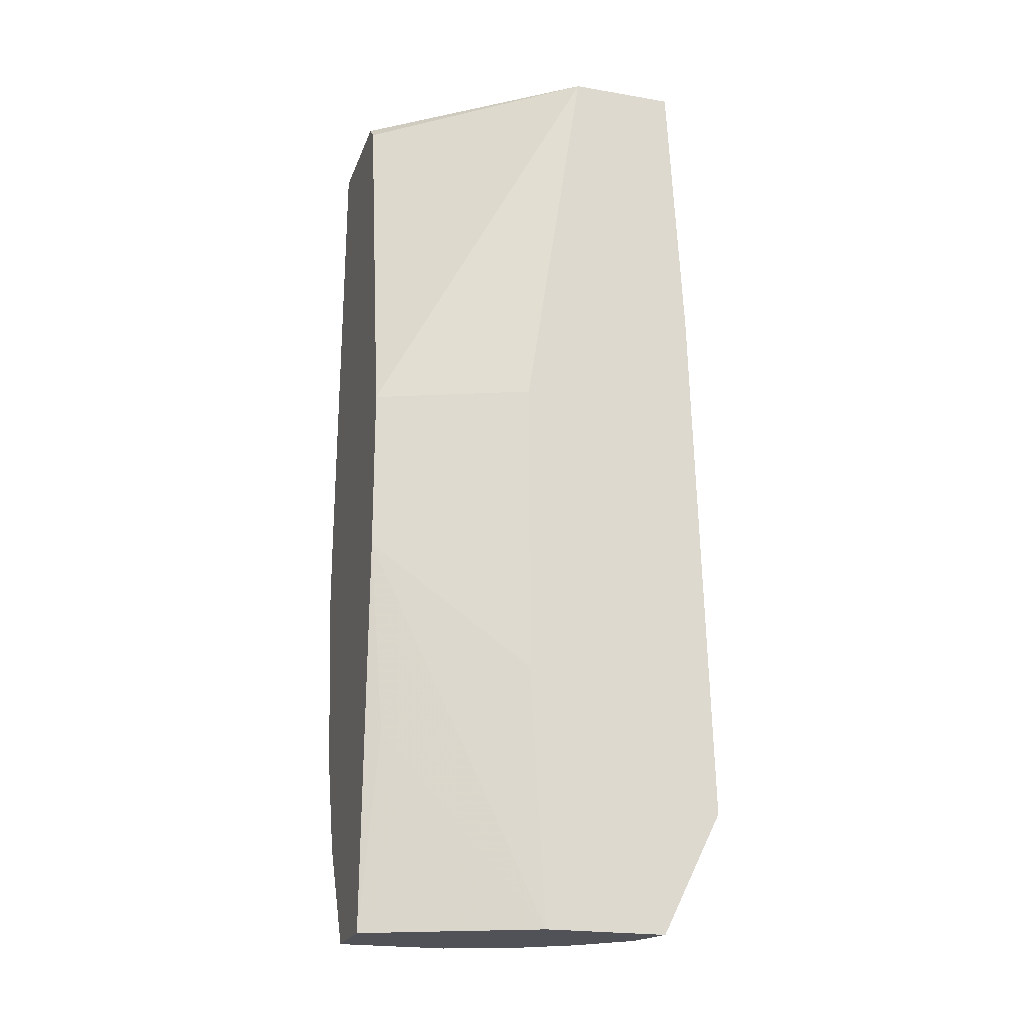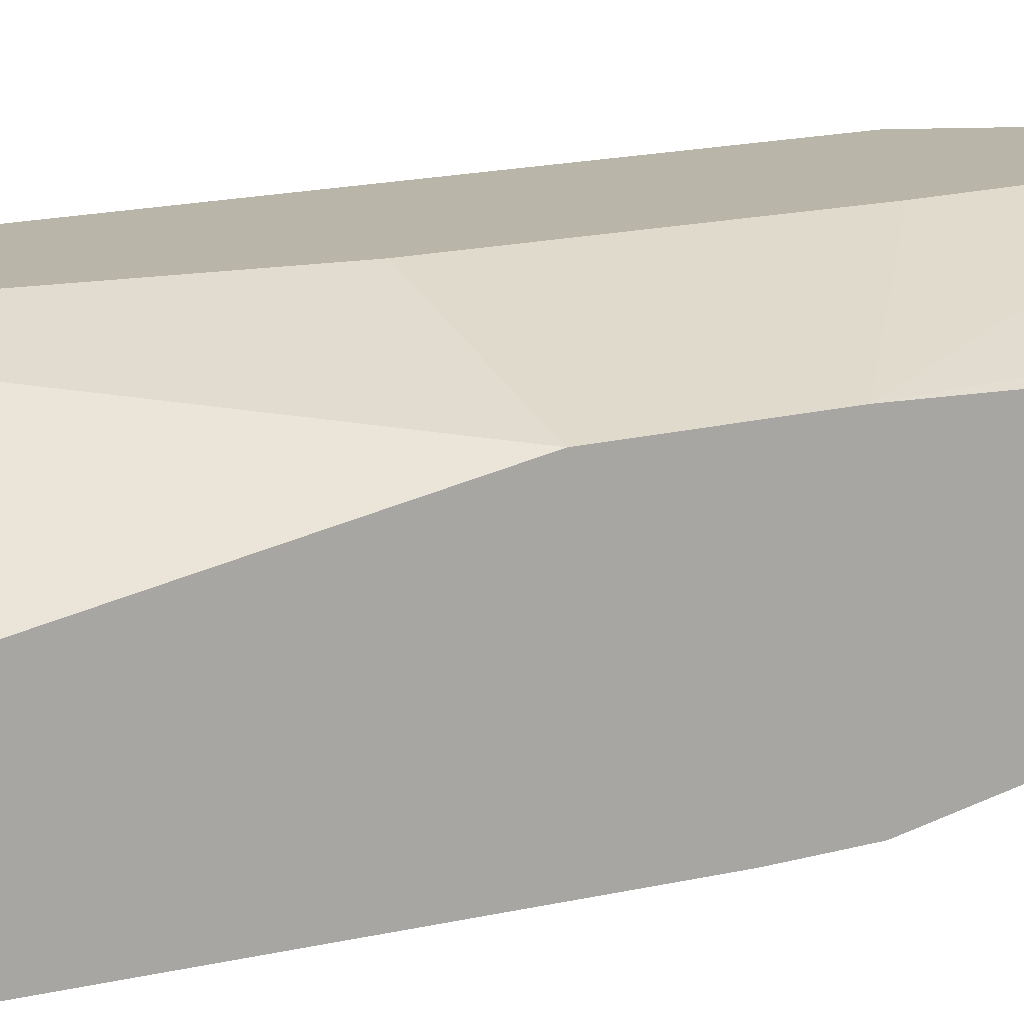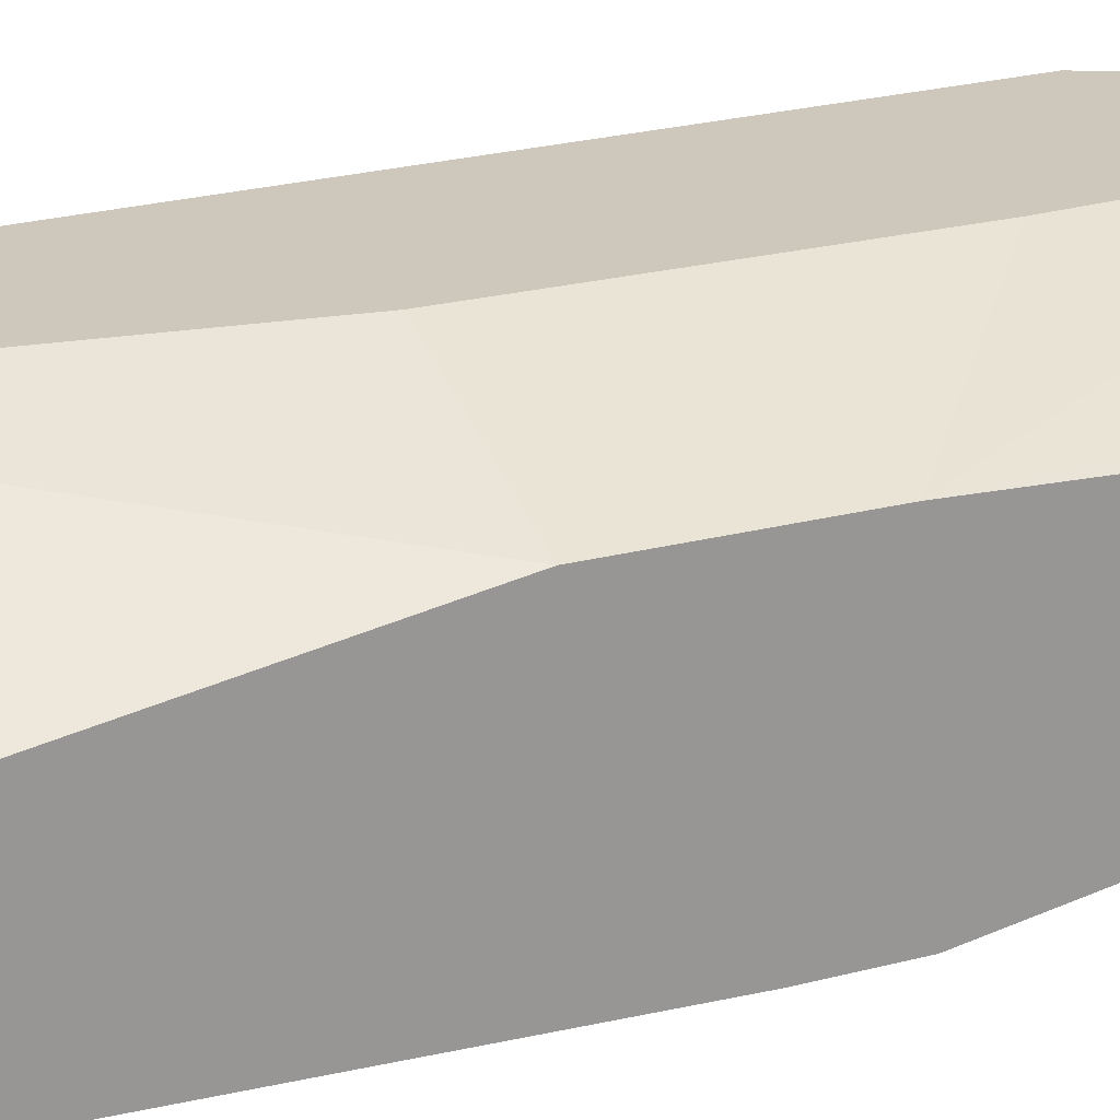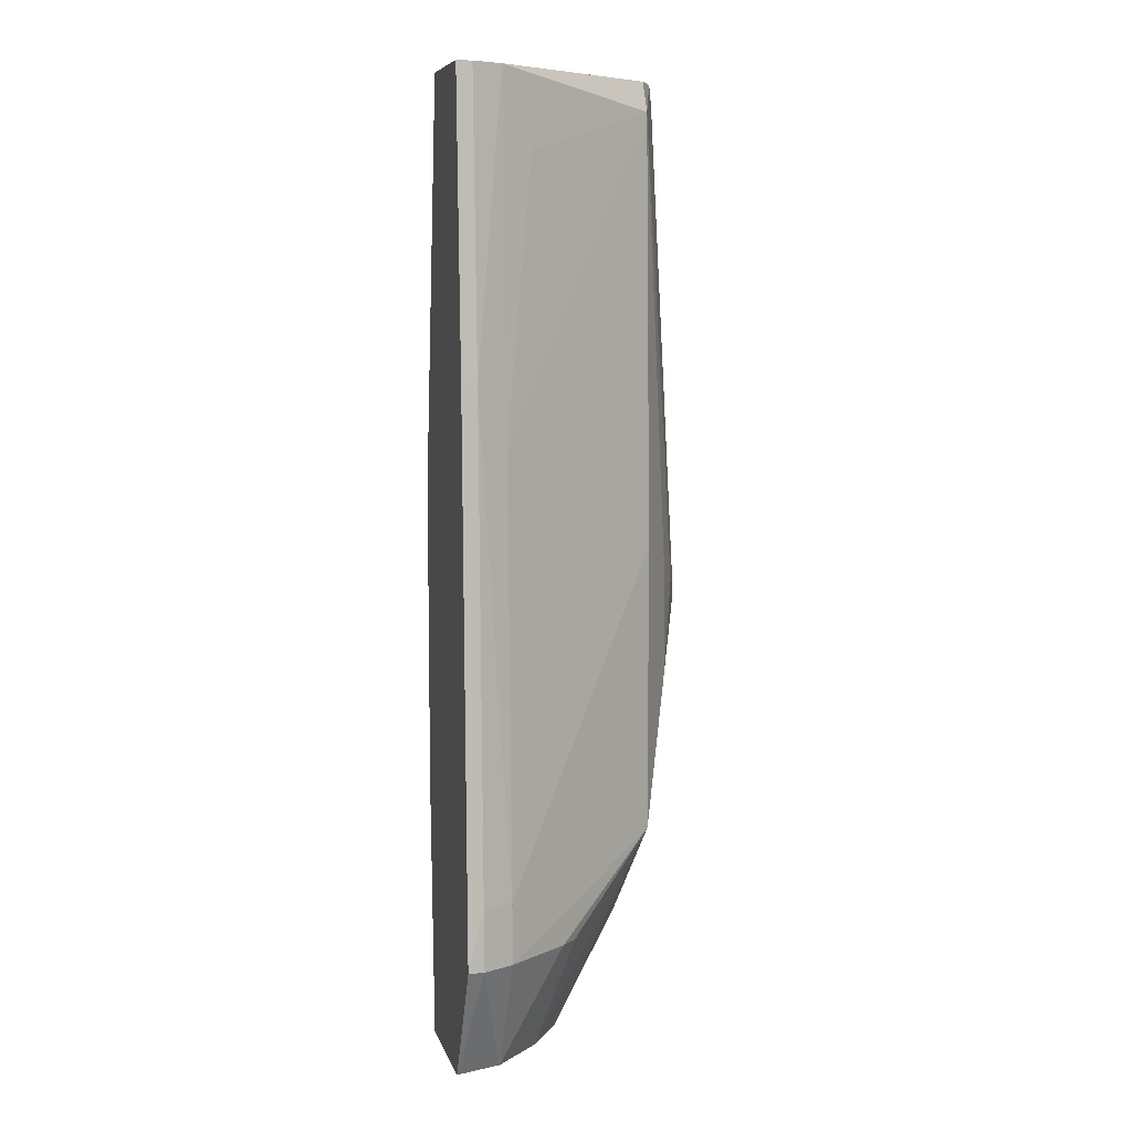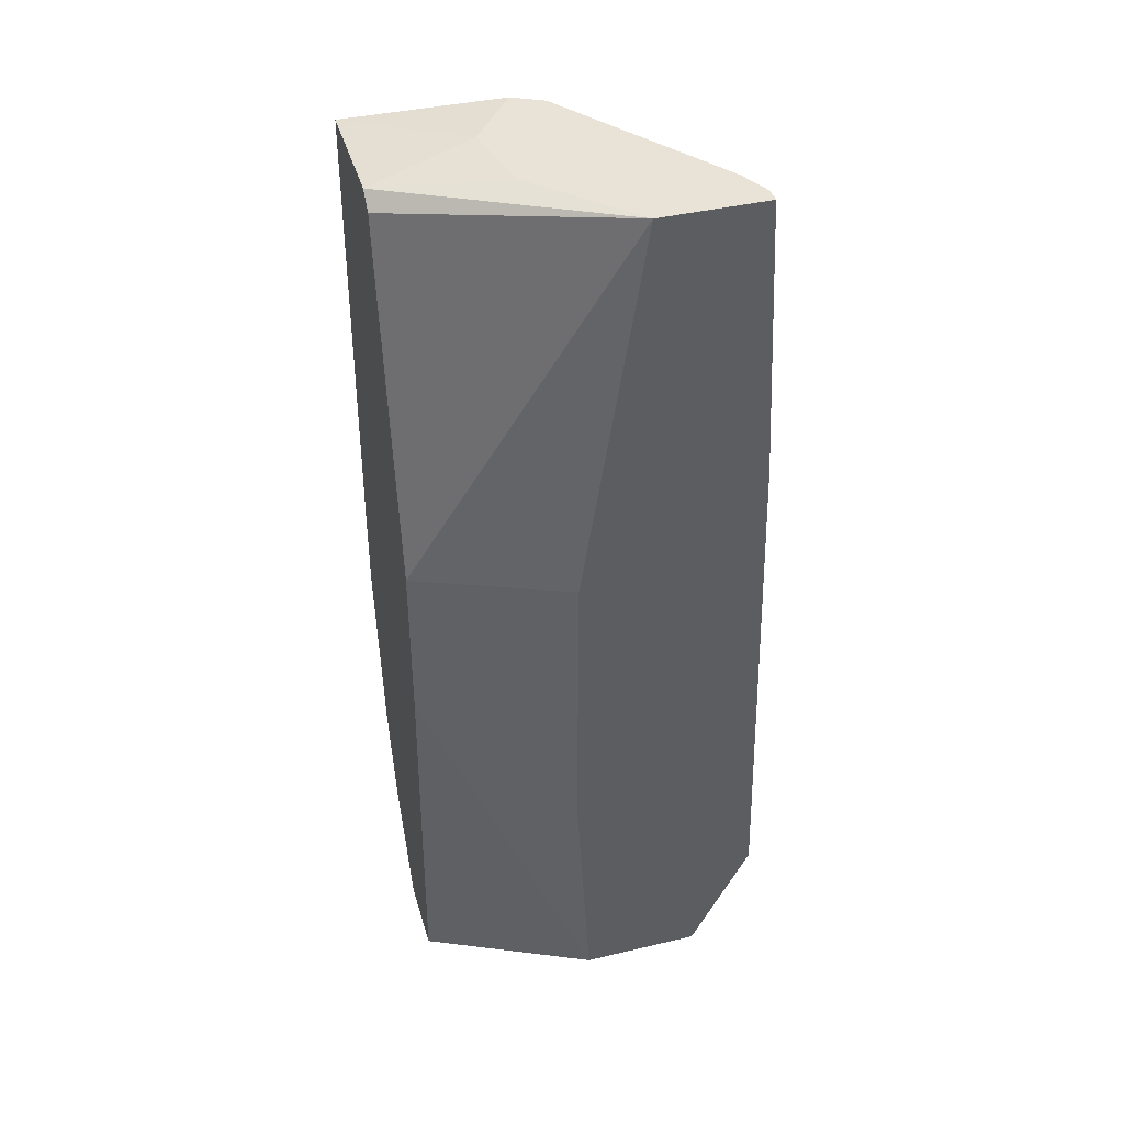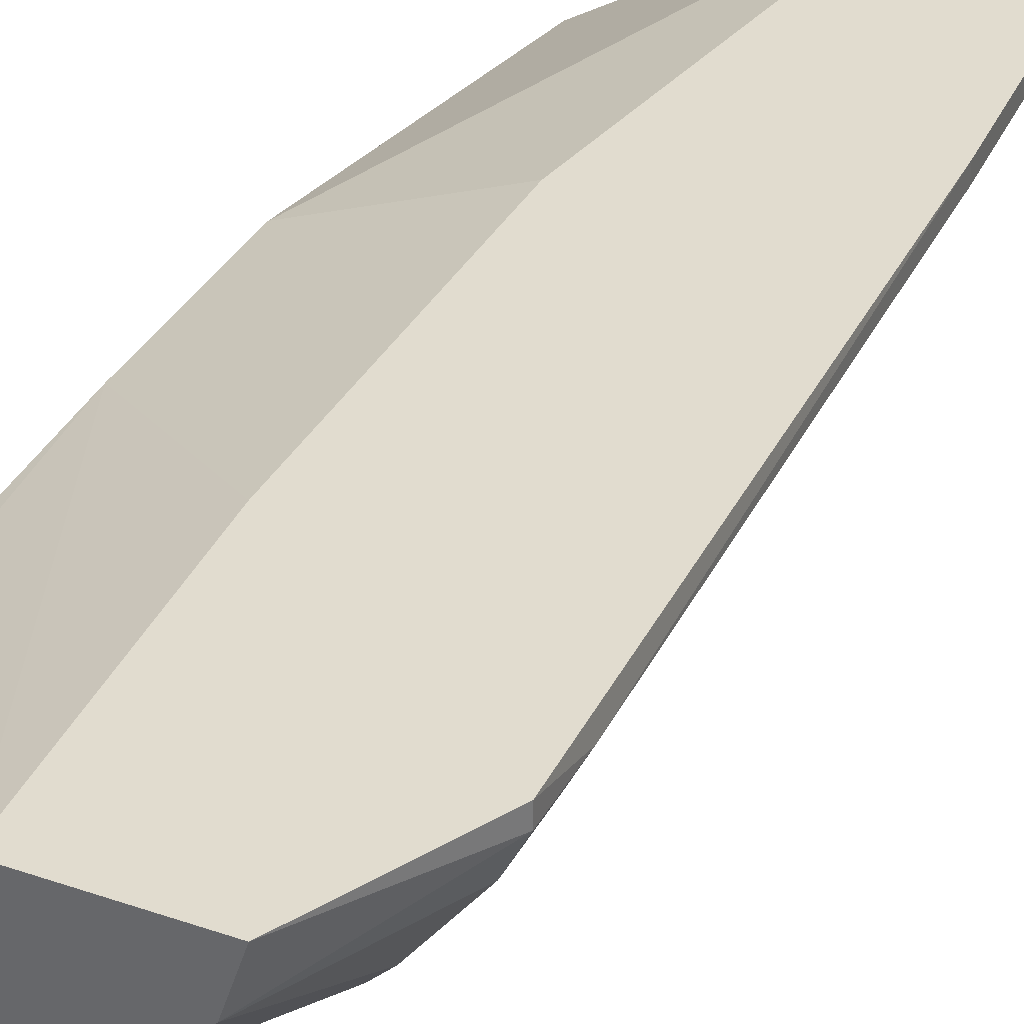
<metadata>
{"format":"obj","ext":"obj","renderer":"f3d","projection":"perspective","resolution":1024,"background":"white","views":[{"elev":-21.4,"azim":163.1,"up":"+Z"},{"elev":13.7,"azim":57.3,"up":"+Y"},{"elev":22.0,"azim":64.8,"up":"+Y"},{"elev":7.6,"azim":-103.8,"up":"+Z"},{"elev":41.4,"azim":164.0,"up":"+Z"},{"elev":34.5,"azim":-155.1,"up":"+Y"}]}
</metadata>
<code>
v -0.01882 -0.01211 0.03231
v -0.009326 -0.02349 0.03231
v -0.009326 -0.009259 -0.01134
v -0.009326 -0.009259 0.007628
v -0.007429 -0.01495 0.03231
v -0.02167 -0.01021 -0.01609
v -0.02167 -0.01021 -0.01988
v -0.02167 -0.009259 -0.01988
v -0.01692 -0.01211 -0.02748
v -0.01692 -0.01685 -0.01988
v -0.01977 -0.01021 0.03231
v -0.01977 -0.009259 0.03231
v -0.01977 -0.01211 0.01048
v -0.000785 -0.01306 -0.01514
v -0.01312 -0.009259 0.03231
v -0.01312 -0.02254 0.003835
v -0.01312 -0.02254 -0.01419
v -0.01122 -0.02254 0.03231
v -0.01122 -0.01685 -0.02748
v 0.000165 -0.01875 -0.02748
v 0.000165 -0.01401 -0.02748
v 0.000165 -0.02254 -0.02083
v 0.000165 -0.0178 0.03136
v 0.000165 -0.01306 -0.002797
v 0.000165 -0.01306 0.007628
v 0.000165 -0.02634 0.000996
v 0.000165 -0.02634 -0.003751
v 0.000165 -0.01685 0.03041
v 0.000165 -0.02539 0.03136
v 0.000165 -0.02444 -0.01514
v -0.01786 -0.009259 -0.02748
v -0.01786 -0.01401 0.02756
v -0.01786 -0.0159 -0.01988
v -0.01028 -0.009259 -0.02748
v -0.01028 -0.02444 0.000996
v -0.01028 -0.02444 -0.004699
v -0.00838 -0.0216 -0.02083
v -0.00838 -0.02539 0.000996
v -0.02071 -0.01021 0.01427
v -0.02071 -0.009259 0.01427
v -0.02071 -0.01211 -0.01609
v -0.02071 -0.01211 -0.01988
v -0.001734 -0.02539 0.02946
v -0.001734 -0.02539 -0.01039
v -0.005533 -0.02634 0.000996
v -0.005533 -0.02634 -0.0009
v -0.005533 -0.02444 -0.01419
v -0.004583 -0.02254 -0.02083
v -0.01407 -0.01495 -0.02748
v -0.01217 -0.02254 0.03041
v -0.006482 -0.0197 0.03231
v -0.006482 -0.01875 -0.02748
v -0.006482 -0.02444 0.03136
f 34 24 14
f 23 29 21
f 21 29 30
f 8 12 4
f 21 49 34
f 8 4 34
f 23 21 25
f 4 12 15
f 25 4 15
f 49 21 52
f 15 12 1
f 15 1 2
f 30 29 27
f 21 30 20
f 52 21 20
f 34 49 31
f 8 34 31
f 46 17 47
f 42 17 16
f 23 25 28
f 15 23 28
f 25 15 28
f 52 20 48
f 30 47 48
f 2 50 38
f 4 25 24
f 25 21 24
f 1 39 13
f 29 2 53
f 49 17 10
f 29 23 51
f 15 2 51
f 2 29 51
f 34 4 3
f 24 34 3
f 4 24 3
f 31 49 9
f 49 10 9
f 47 17 37
f 52 48 37
f 48 47 37
f 16 50 41
f 42 16 41
f 50 13 41
f 13 39 41
f 17 49 19
f 49 52 19
f 37 17 19
f 52 37 19
f 46 27 45
f 38 46 45
f 2 38 45
f 53 2 45
f 8 31 7
f 9 42 7
f 31 9 7
f 42 41 7
f 20 30 22
f 30 48 22
f 48 20 22
f 16 17 35
f 50 16 35
f 38 50 35
f 29 53 43
f 45 29 43
f 53 45 43
f 27 29 26
f 29 45 26
f 45 27 26
f 30 27 44
f 27 46 44
f 46 47 44
f 47 30 44
f 1 50 18
f 2 1 18
f 50 2 18
f 23 15 5
f 51 23 5
f 15 51 5
f 1 12 11
f 12 39 11
f 39 1 11
f 50 1 32
f 13 50 32
f 1 13 32
f 12 8 40
f 39 12 40
f 39 40 6
f 41 39 6
f 8 7 6
f 7 41 6
f 40 8 6
f 17 46 36
f 46 38 36
f 35 17 36
f 38 35 36
f 17 42 33
f 10 17 33
f 42 9 33
f 9 10 33
f 21 34 14
f 24 21 14

</code>
